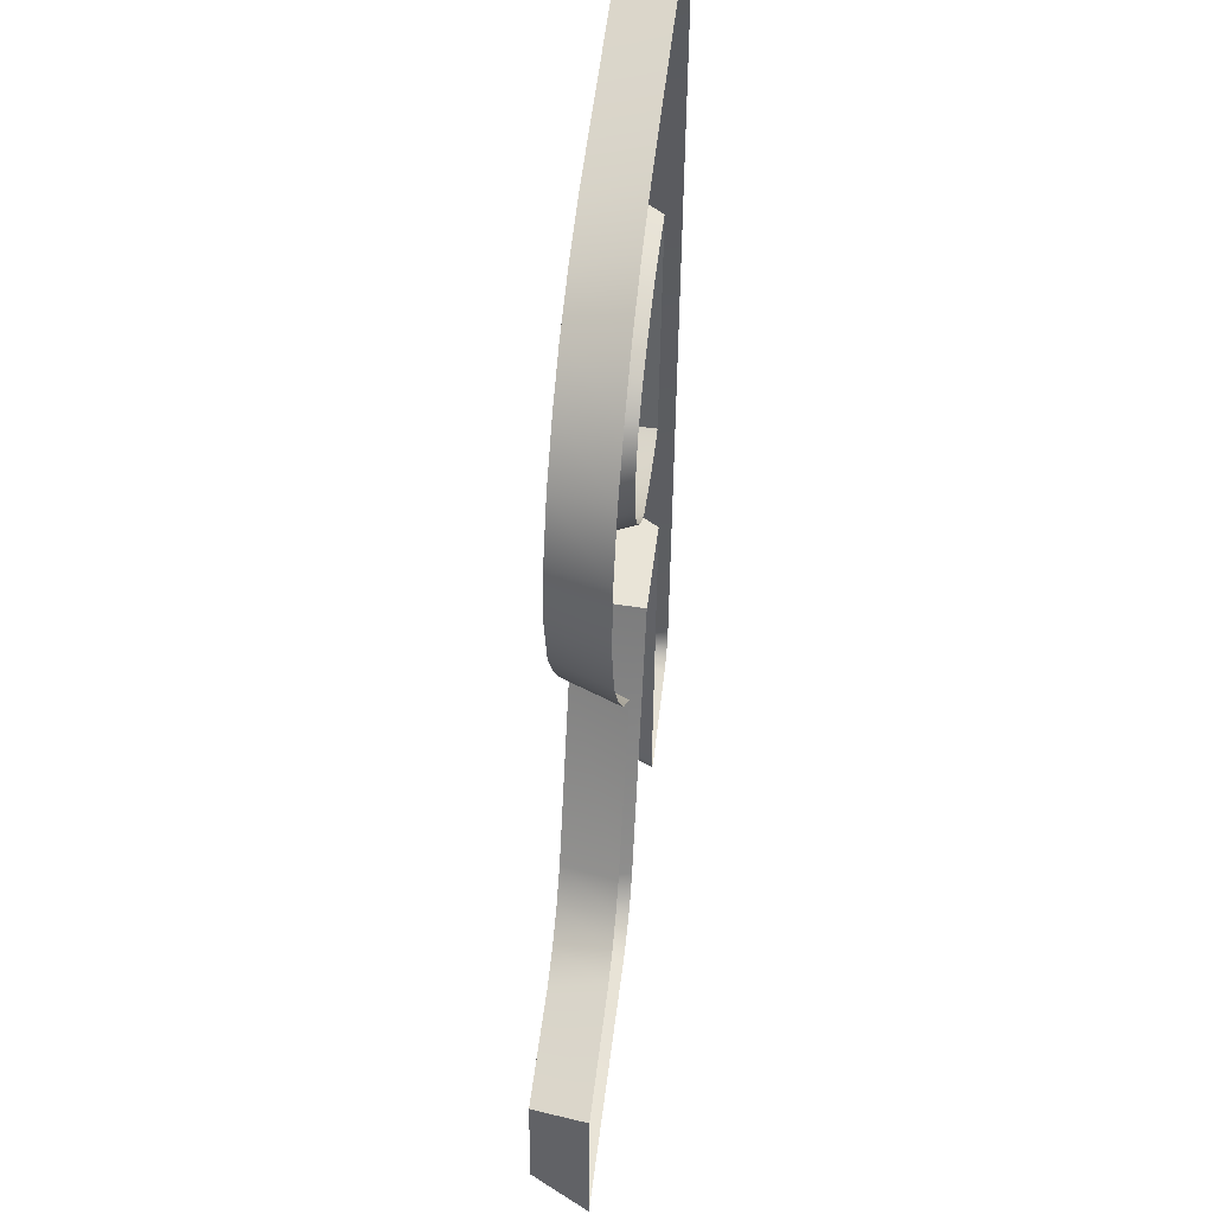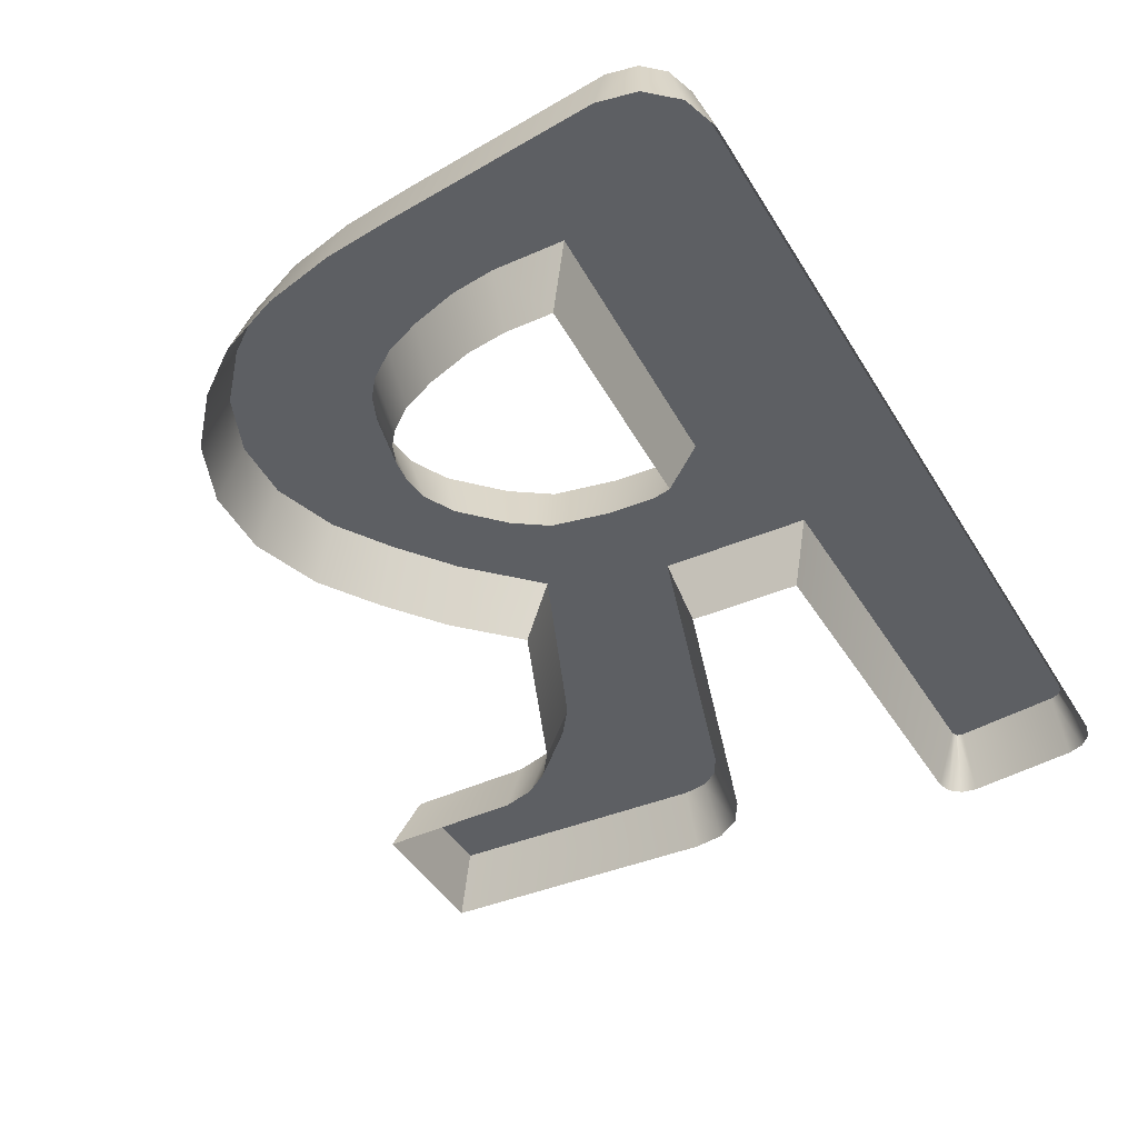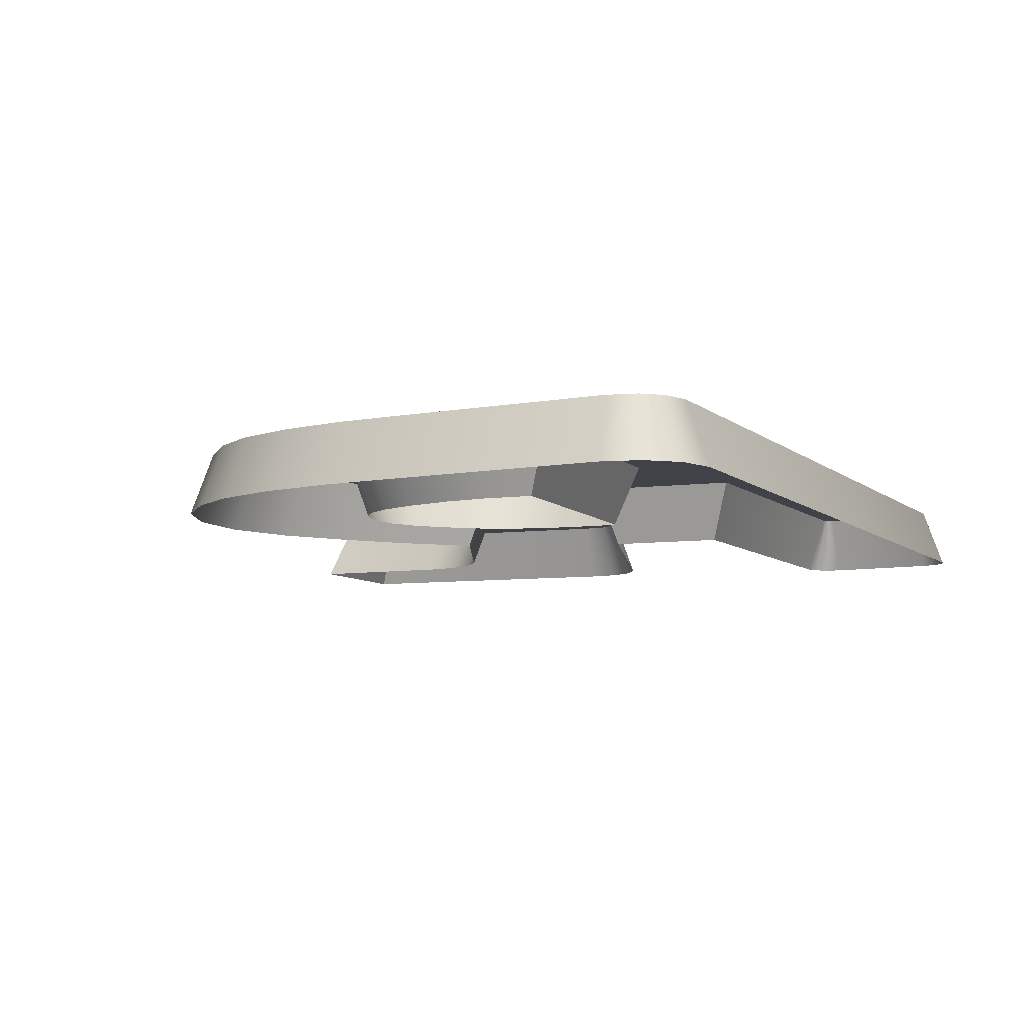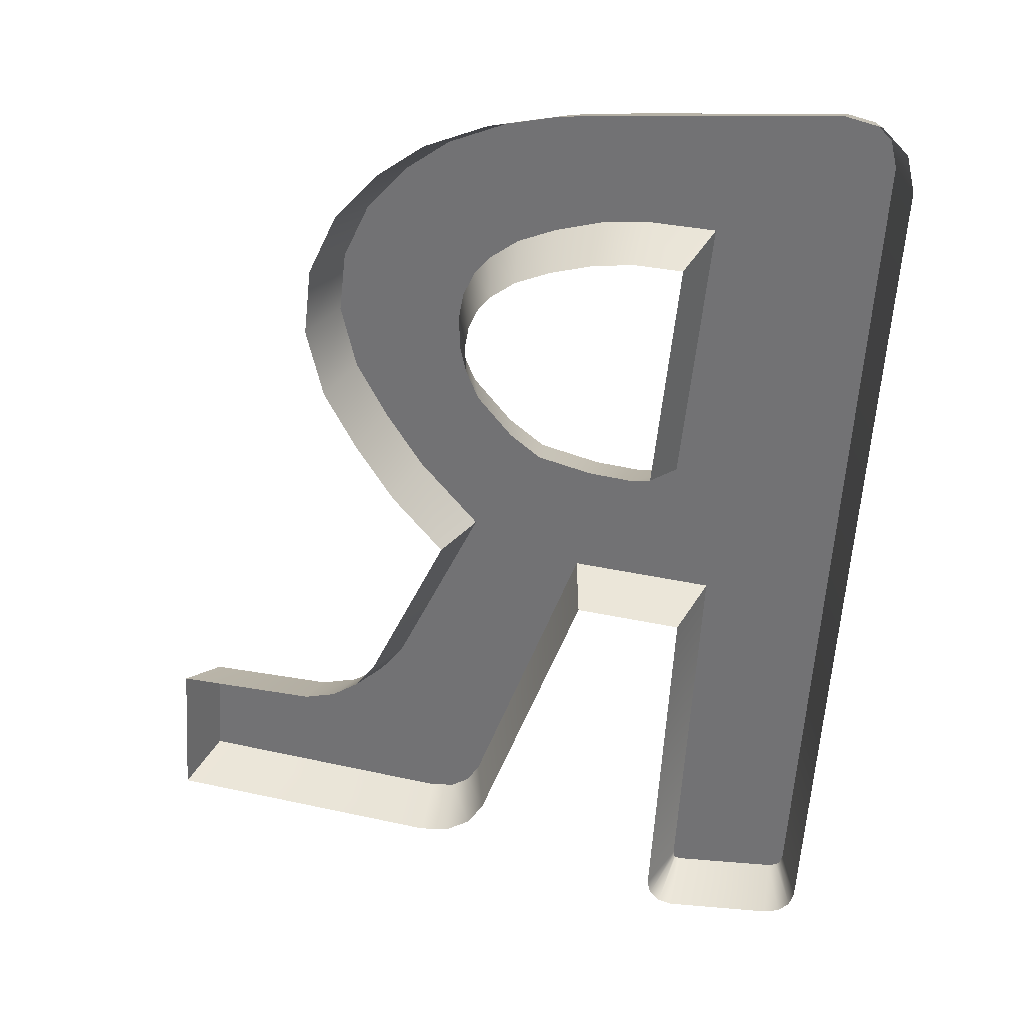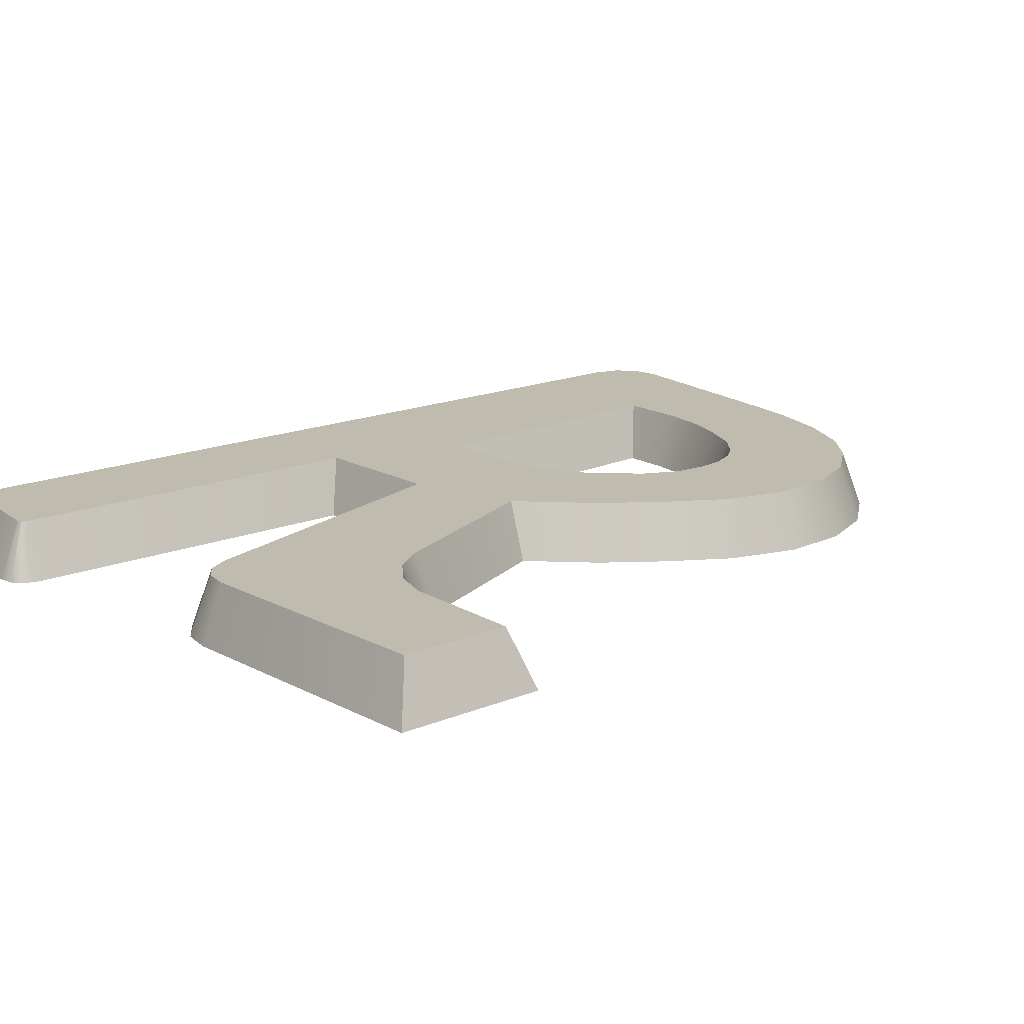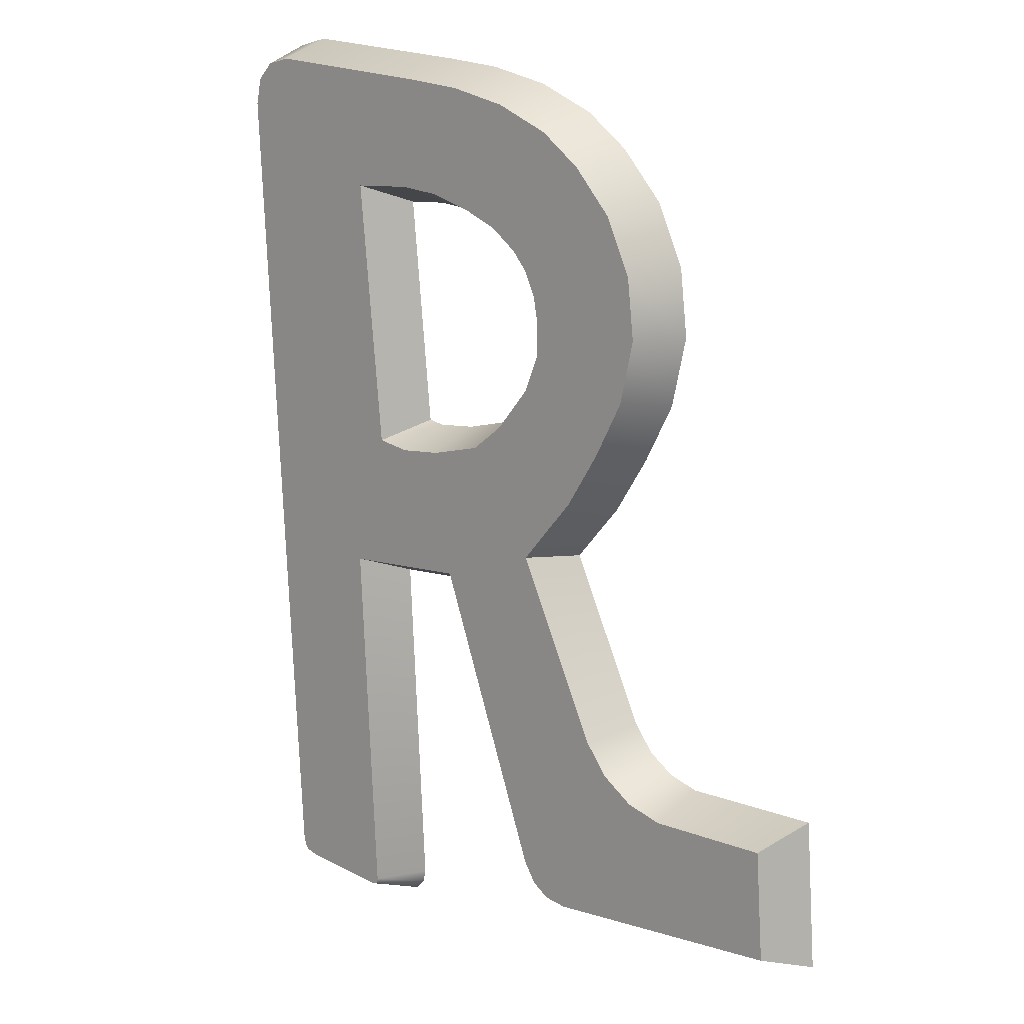
<metadata>
{"format":"obj","ext":"obj","renderer":"f3d","projection":"perspective","resolution":1024,"background":"white","views":[{"elev":50.9,"azim":96.7,"up":"+Y"},{"elev":-40.3,"azim":-148.8,"up":"+Z"},{"elev":-6.8,"azim":-153.6,"up":"+Z"},{"elev":32.1,"azim":-167.2,"up":"+Y"},{"elev":16.0,"azim":52.5,"up":"+Z"},{"elev":13.0,"azim":43.4,"up":"+Y"}]}
</metadata>
<code>
g KK-SignLetter_10
v -11.25 23.47 31.32
v -11.26 23.47 31.32
v -11.47 23.49 31.32
v -11.49 23.5 31.32
v -11.25 23.48 31.32
v -11.5 23.5 31.32
v -11.25 23.49 31.32
v -11.5 23.52 31.32
v -11.29 24.25 31.32
v -11.54 24.21 31.32
v -11.14 24.52 31.32
v -11.21 24.54 31.32
v -11.29 24.25 31.32
v -11.04 24.53 31.32
v -11 24.27 31.32
v -10.13 23.62 31.32
v -10.4 23.84 31.32
v -10.14 23.85 31.32
v -10.66 23.59 31.32
v -10.48 23.87 31.32
v -10.71 23.59 31.32
v -10.54 23.91 31.32
v -10.75 23.62 31.32
v -10.77 23.66 31.32
v -10.59 23.97 31.32
v -11 24.27 31.32
v -10.77 24.34 31.32
v -10.92 24.56 31.32
v -11.04 24.53 31.32
v -10.92 24.56 31.32
v -10.85 24.61 31.32
v -10.65 24.48 31.32
v -10.77 24.7 31.32
v -10.58 24.59 31.32
v -10.74 24.78 31.32
v -10.51 24.7 31.32
v -10.74 24.85 31.32
v -10.48 24.84 31.32
v -10.75 24.9 31.32
v -10.5 24.96 31.32
v -10.77 24.95 31.32
v -10.55 25.08 31.32
v -10.81 24.99 31.32
v -10.64 25.17 31.32
v -10.87 25.03 31.32
v -10.72 25.23 31.32
v -10.94 25.06 31.32
v -10.85 25.28 31.32
v -10.94 25.06 31.32
v -11.04 25.09 31.32
v -10.98 25.31 31.32
v -11.04 25.09 31.32
v -11.13 25.1 31.32
v -11.1 25.33 31.32
v -11.61 25.26 31.32
v -11.21 24.54 31.32
v -11.54 24.21 31.32
v -11.27 25.1 31.32
v -11.6 25.32 31.32
v -11.56 25.35 31.32
v -11.51 25.36 31.32
v -11.56 25.35 31.32
v -11.1 25.33 31.32
v -11.27 25.1 31.32
v -11.13 25.1 31.32
v -10.08 23.59 31.2
v -10.13 23.62 31.32
v -10.14 23.85 31.32
v -10.11 23.89 31.2
v -10.11 23.89 31.2
v -10.14 23.85 31.32
v -10.4 23.84 31.32
v -10.4 23.89 31.2
v -10.48 23.87 31.32
v -10.46 23.9 31.2
v -10.54 23.91 31.32
v -10.52 23.94 31.2
v -10.59 23.97 31.32
v -10.56 23.99 31.2
v -10.77 24.34 31.32
v -10.72 24.34 31.2
v -10.72 24.34 31.2
v -10.77 24.34 31.32
v -10.65 24.48 31.32
v -10.62 24.45 31.2
v -10.58 24.59 31.32
v -10.54 24.57 31.2
v -10.51 24.7 31.32
v -10.47 24.69 31.2
v -10.48 24.84 31.32
v -10.44 24.83 31.2
v -10.5 24.96 31.32
v -10.46 24.97 31.2
v -10.55 25.08 31.32
v -10.52 25.1 31.2
v -10.64 25.17 31.32
v -10.61 25.2 31.2
v -10.72 25.23 31.32
v -10.7 25.27 31.2
v -10.85 25.28 31.32
v -10.83 25.32 31.2
v -10.98 25.31 31.32
v -10.97 25.36 31.2
v -11.1 25.33 31.32
v -11.1 25.37 31.2
v -11.51 25.36 31.32
v -11.51 25.41 31.2
v -11.56 25.35 31.32
v -11.58 25.39 31.2
v -11.6 25.32 31.32
v -11.63 25.34 31.2
v -11.61 25.26 31.32
v -11.65 25.27 31.2
v -11.54 24.21 31.32
v -11.58 24.21 31.2
v -11.5 23.52 31.32
v -11.54 23.51 31.2
v -11.5 23.5 31.32
v -11.53 23.48 31.2
v -11.49 23.5 31.32
v -11.51 23.46 31.2
v -11.47 23.49 31.32
v -11.48 23.45 31.2
v -11.26 23.47 31.32
v -11.26 23.43 31.2
v -11.25 23.47 31.32
v -11.23 23.43 31.2
v -11.25 23.48 31.32
v -11.21 23.45 31.2
v -11.25 23.49 31.32
v -11.2 23.48 31.2
v -11.29 24.25 31.32
v -11.24 24.21 31.2
v -11.24 24.21 31.2
v -11.29 24.25 31.32
v -11 24.27 31.32
v -11.03 24.22 31.2
v -11.03 24.22 31.2
v -11 24.27 31.32
v -10.77 23.66 31.32
v -10.81 23.64 31.2
v -10.81 23.64 31.2
v -10.77 23.66 31.32
v -10.75 23.62 31.32
v -10.78 23.59 31.2
v -10.71 23.59 31.32
v -10.72 23.55 31.2
v -10.66 23.59 31.32
v -10.66 23.54 31.2
v -10.13 23.62 31.32
v -10.08 23.59 31.2
v -11.17 24.57 31.2
v -11.21 24.54 31.32
v -11.27 25.1 31.32
v -11.22 25.06 31.2
v -11.22 25.06 31.2
v -11.27 25.1 31.32
v -11.13 25.1 31.32
v -11.13 25.06 31.2
v -11.04 25.09 31.32
v -11.05 25.05 31.2
v -10.94 25.06 31.32
v -10.96 25.03 31.2
v -10.87 25.03 31.32
v -10.89 25 31.2
v -10.81 24.99 31.32
v -10.84 24.96 31.2
v -10.77 24.95 31.32
v -10.81 24.93 31.2
v -10.75 24.9 31.32
v -10.79 24.88 31.2
v -10.74 24.85 31.32
v -10.78 24.84 31.2
v -10.74 24.78 31.32
v -10.78 24.78 31.2
v -10.77 24.7 31.32
v -10.81 24.72 31.2
v -10.85 24.61 31.32
v -10.88 24.64 31.2
v -10.88 24.64 31.2
v -10.85 24.61 31.32
v -10.92 24.56 31.32
v -10.94 24.6 31.2
v -11.04 24.53 31.32
v -11.05 24.57 31.2
v -11.14 24.52 31.32
v -11.14 24.57 31.2
v -11.21 24.54 31.32
v -11.17 24.57 31.2
g KK-SignLetter_10_0
f 3 2 1
f 4 3 1
f 4 1 5
f 6 4 5
f 6 5 7
f 8 6 7
f 8 7 9
f 10 8 9
f 9 11 10
f 11 12 10
f 14 11 13
f 15 14 13
f 18 17 16
f 17 19 16
f 17 20 19
f 20 21 19
f 20 22 21
f 22 23 21
f 23 22 24
f 22 25 24
f 24 25 26
f 25 27 26
f 27 28 26
f 28 29 26
f 31 30 27
f 32 31 27
f 33 31 32
f 34 33 32
f 35 33 34
f 36 35 34
f 37 35 36
f 38 37 36
f 39 37 38
f 40 39 38
f 41 39 40
f 42 41 40
f 43 41 42
f 44 43 42
f 45 43 44
f 46 45 44
f 47 45 46
f 48 47 46
f 50 49 48
f 51 50 48
f 53 52 51
f 54 53 51
f 57 56 55
f 56 58 55
f 55 58 59
f 59 58 60
f 62 58 61
f 61 64 63
f 64 65 63
f 68 67 66
f 69 68 66
f 72 71 70
f 73 72 70
f 74 72 73
f 75 74 73
f 76 74 75
f 77 76 75
f 78 76 77
f 79 78 77
f 80 78 79
f 81 80 79
f 84 83 82
f 85 84 82
f 86 84 85
f 87 86 85
f 88 86 87
f 89 88 87
f 90 88 89
f 91 90 89
f 92 90 91
f 93 92 91
f 94 92 93
f 95 94 93
f 96 94 95
f 97 96 95
f 98 96 97
f 99 98 97
f 100 98 99
f 101 100 99
f 102 100 101
f 103 102 101
f 104 102 103
f 105 104 103
f 106 104 105
f 107 106 105
f 108 106 107
f 109 108 107
f 110 108 109
f 111 110 109
f 112 110 111
f 113 112 111
f 114 112 113
f 115 114 113
f 116 114 115
f 117 116 115
f 118 116 117
f 119 118 117
f 120 118 119
f 121 120 119
f 122 120 121
f 123 122 121
f 124 122 123
f 125 124 123
f 126 124 125
f 127 126 125
f 128 126 127
f 129 128 127
f 130 128 129
f 131 130 129
f 132 130 131
f 133 132 131
f 136 135 134
f 137 136 134
f 140 139 138
f 141 140 138
f 144 143 142
f 145 144 142
f 146 144 145
f 147 146 145
f 148 146 147
f 149 148 147
f 150 148 149
f 151 150 149
f 154 153 152
f 155 154 152
f 158 157 156
f 159 158 156
f 160 158 159
f 161 160 159
f 162 160 161
f 163 162 161
f 164 162 163
f 165 164 163
f 166 164 165
f 167 166 165
f 168 166 167
f 169 168 167
f 170 168 169
f 171 170 169
f 172 170 171
f 173 172 171
f 174 172 173
f 175 174 173
f 176 174 175
f 177 176 175
f 178 176 177
f 179 178 177
f 182 181 180
f 183 182 180
f 184 182 183
f 185 184 183
f 186 184 185
f 187 186 185
f 188 186 187
f 189 188 187

</code>
